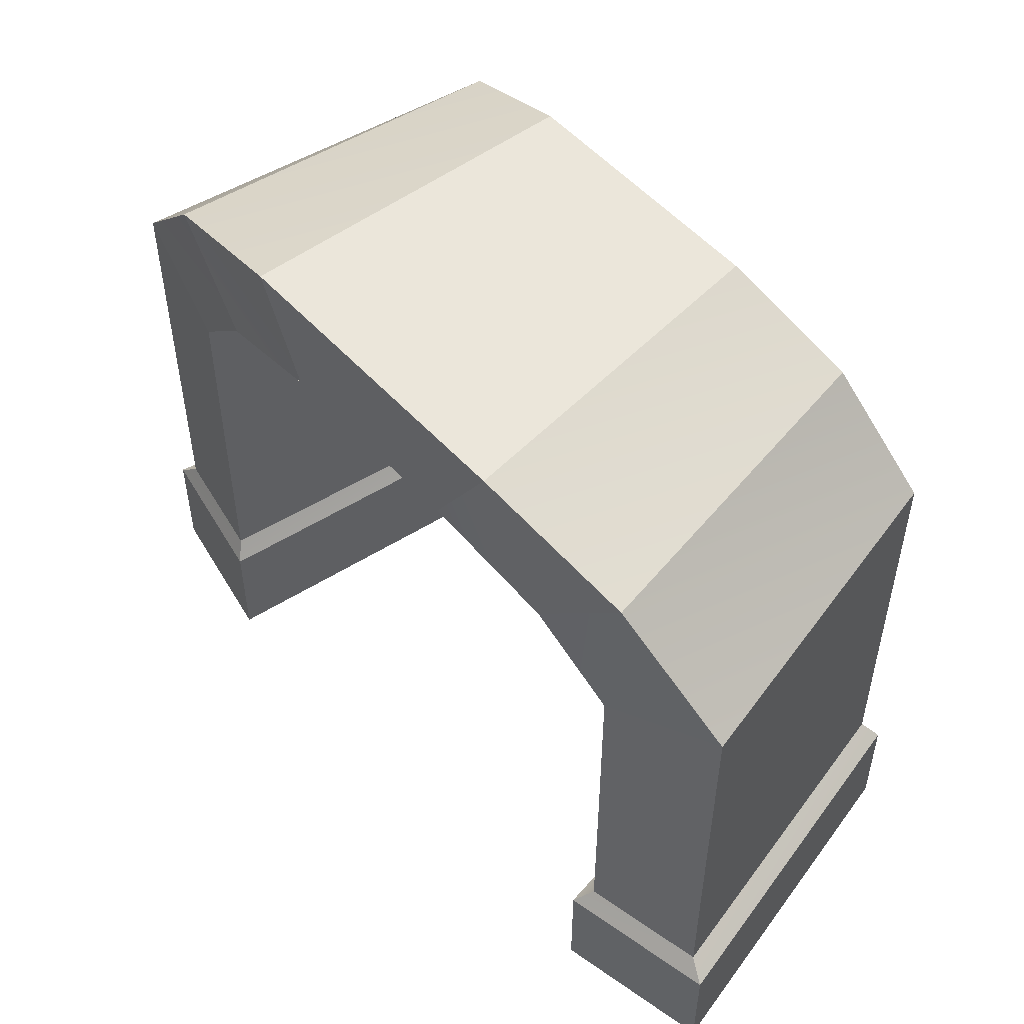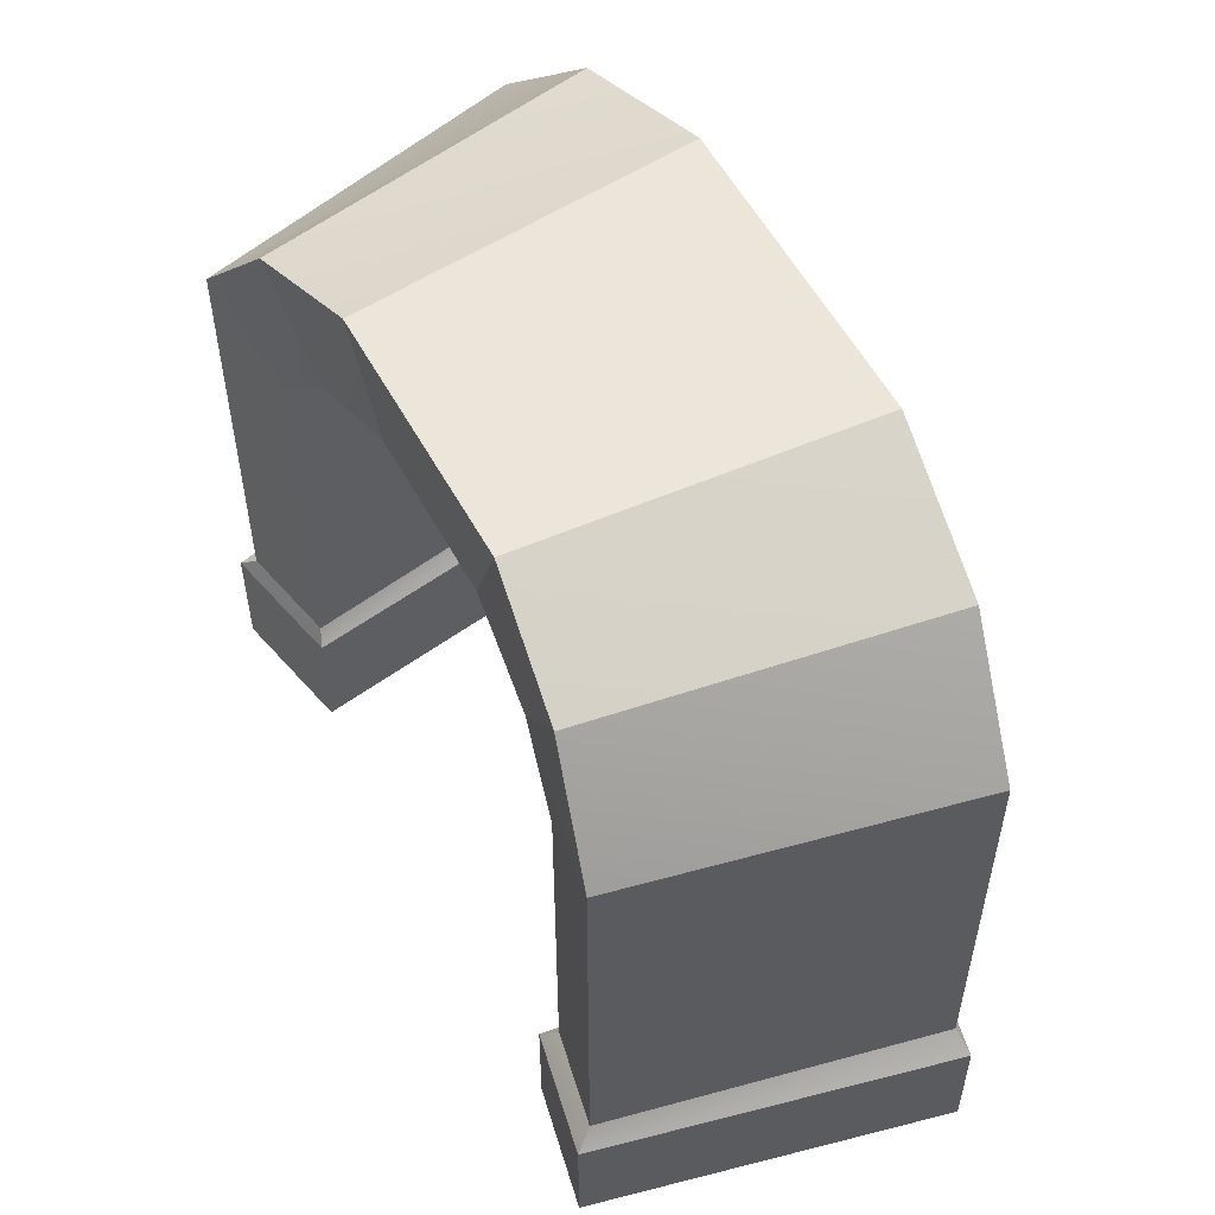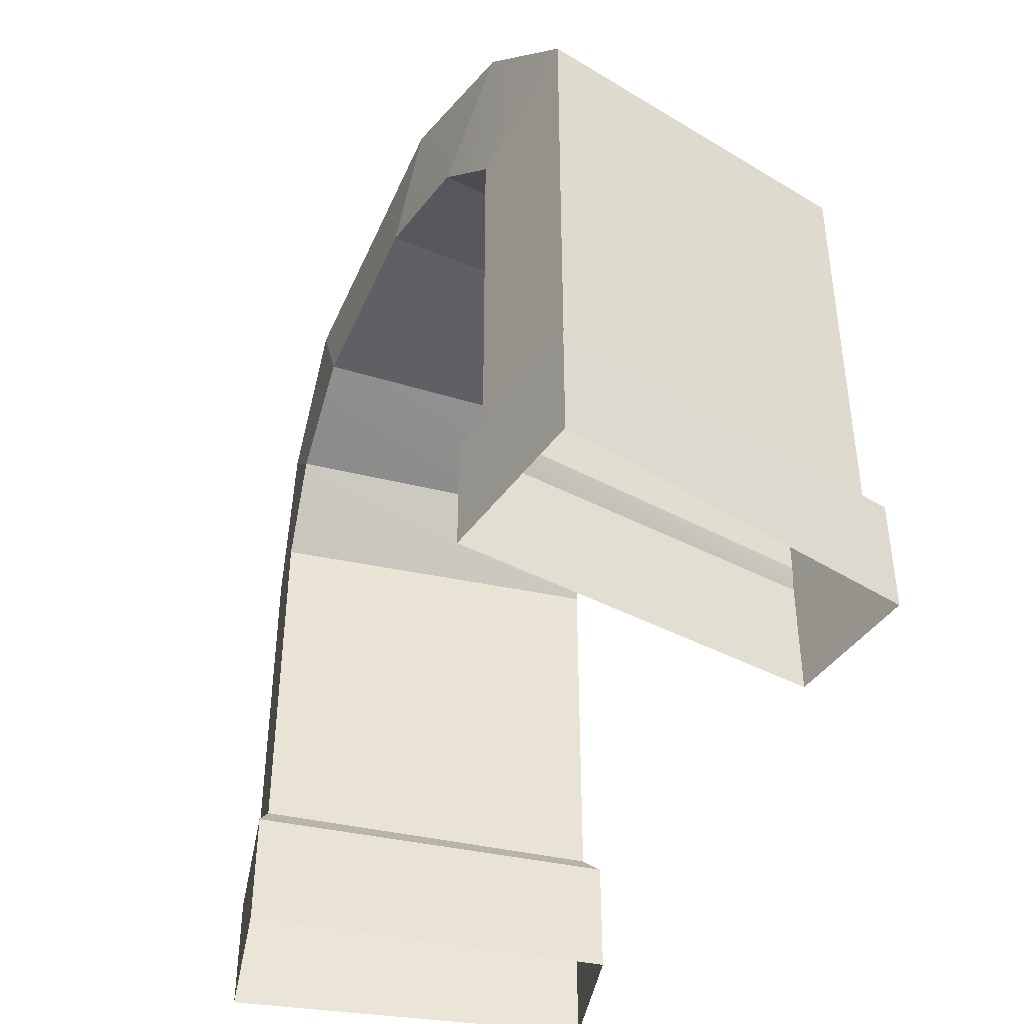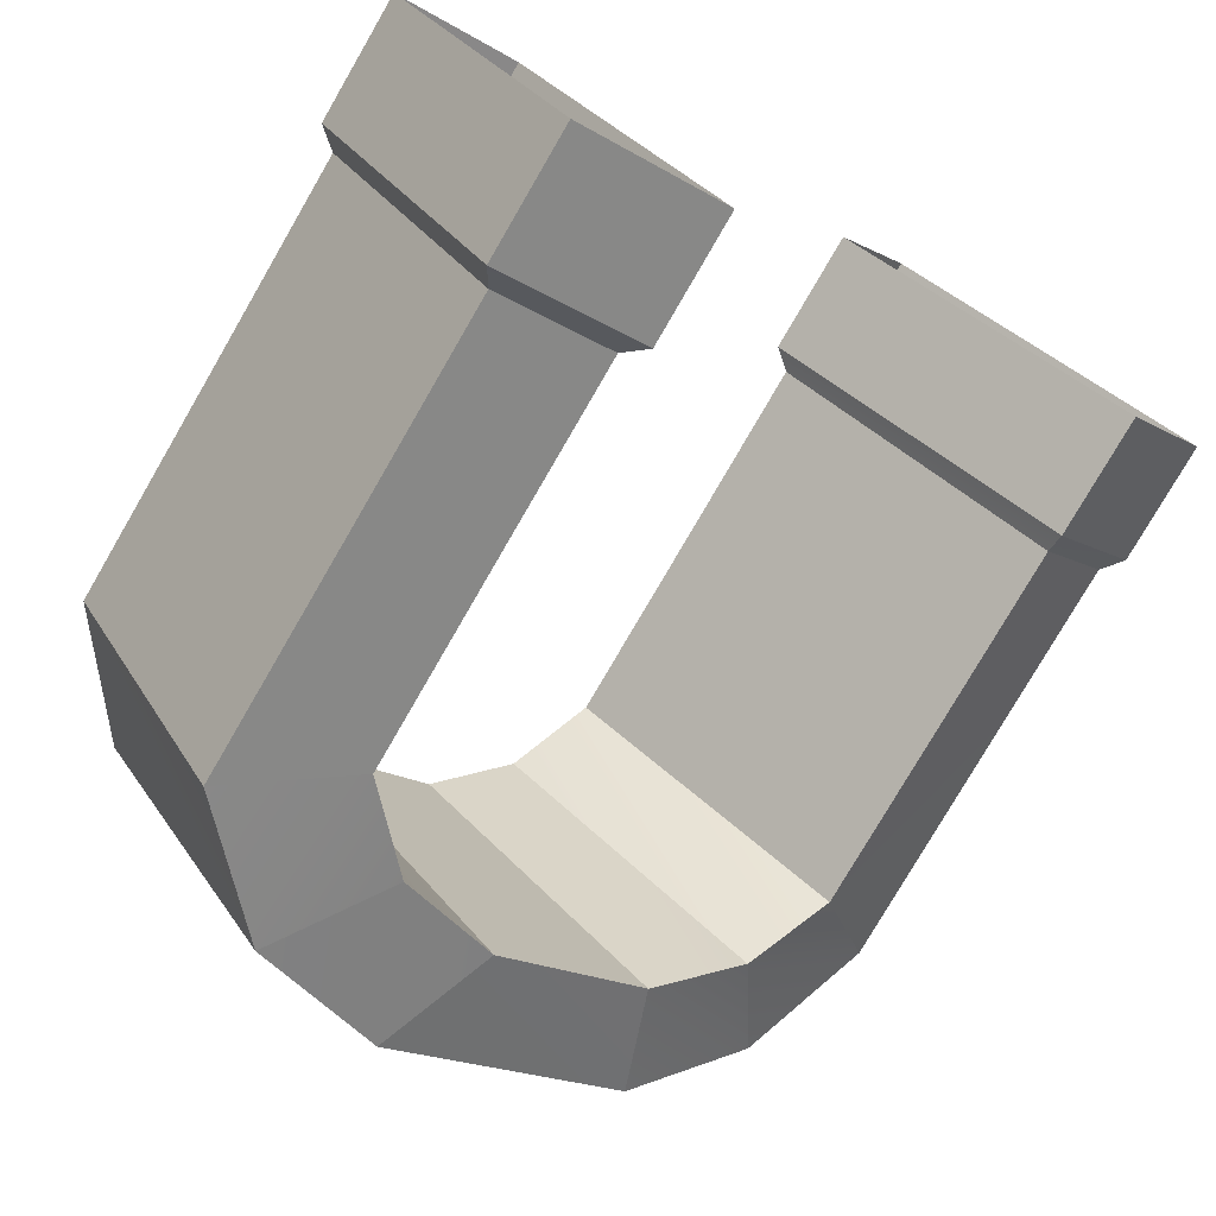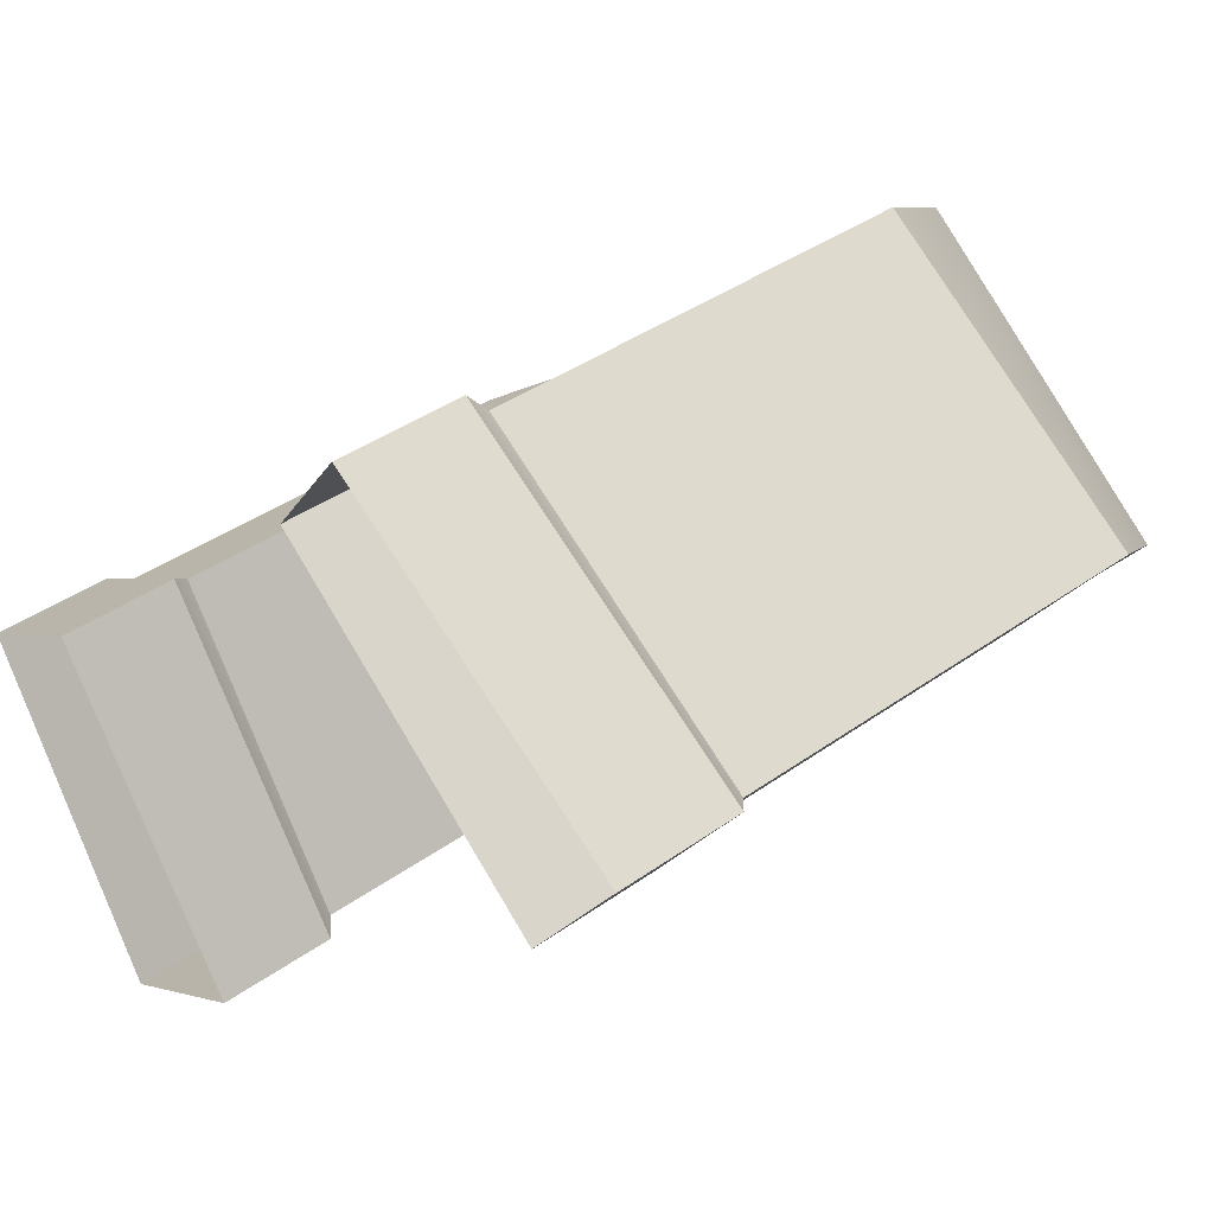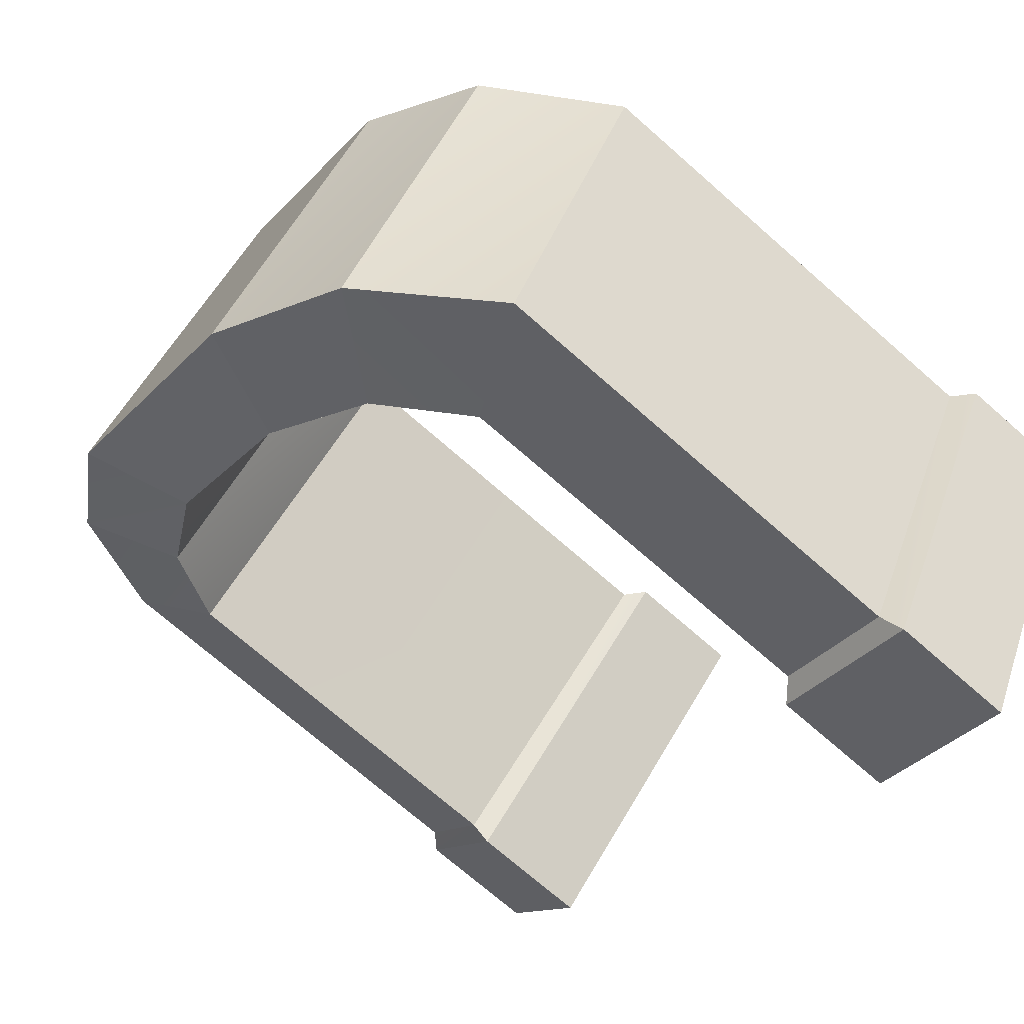
<metadata>
{"format":"obj","ext":"obj","renderer":"f3d","projection":"perspective","resolution":1024,"background":"white","views":[{"elev":54.9,"azim":-172.9,"up":"+Y"},{"elev":57.0,"azim":20.2,"up":"+Y"},{"elev":-45.2,"azim":-153.6,"up":"+Y"},{"elev":-78.0,"azim":-30.1,"up":"+Z"},{"elev":38.1,"azim":47.5,"up":"+Z"},{"elev":-71.8,"azim":-131.3,"up":"+Z"}]}
</metadata>
<code>
g doorx31
v -22.93 -46.5 -54
v -42.31 -46.5 -64.97
v -42.39 1.838 -65.02
v -22.87 -8.021 -53.96
v -22.87 -8.021 -53.96
v -42.39 1.838 -65.02
v -24.68 22.09 -55.06
v -10.93 5.673 -46.27
v -10.93 5.673 -46.27
v -24.68 22.09 -55.06
v -1.426 31.41 -39.6
v 7.208 12.79 -33.07
v 7.208 12.79 -33.07
v -1.426 31.41 -39.6
v 40.39 31.41 -3.031
v 33.76 12.79 -9.749
v 33.76 12.79 -9.749
v 40.39 31.41 -3.031
v 58.28 21.46 17.4
v 48.24 5.673 5.485
v 48.24 5.673 5.485
v 58.28 21.46 17.4
v 69.13 1.632 31.8
v 56.47 -7.443 15.15
v 56.47 -7.443 15.15
v 69.13 1.632 31.8
v 69.11 -42.58 31.77
v 56.54 -42.58 15.25
v -54.71 -46.5 -2.924
v -54.66 -8.021 -2.893
v -70.78 1.838 -11.96
v -70.71 -46.5 -11.92
v -54.66 -8.021 -2.893
v -44.82 5.673 3.407
v -56.16 22.09 -3.798
v -70.78 1.838 -11.96
v -44.82 5.673 3.407
v -29.9 12.79 14.23
v -37 31.41 8.881
v -56.16 22.09 -3.798
v -29.9 12.79 14.23
v -8.137 12.79 33.31
v -2.722 31.41 38.8
v -37 31.41 8.881
v -8.137 12.79 33.31
v 3.681 5.673 45.76
v 11.86 21.46 55.47
v -2.722 31.41 38.8
v 3.681 5.673 45.76
v 10.38 -7.443 53.64
v 20.66 1.632 67.21
v 11.86 21.46 55.47
v 10.38 -7.443 53.64
v 10.44 -42.58 53.72
v 20.64 -42.58 67.18
v 20.66 1.632 67.21
v -22.93 -46.5 -54
v -22.87 -8.021 -53.96
v -54.66 -8.021 -2.893
v -54.71 -46.5 -2.924
v -22.87 -8.021 -53.96
v -10.93 5.673 -46.27
v -44.82 5.673 3.407
v -54.66 -8.021 -2.893
v -10.93 5.673 -46.27
v 7.208 12.79 -33.07
v -29.9 12.79 14.23
v -44.82 5.673 3.407
v 7.208 12.79 -33.07
v 33.76 12.79 -9.749
v -8.137 12.79 33.31
v -29.9 12.79 14.23
v 33.76 12.79 -9.749
v 48.24 5.673 5.485
v 3.681 5.673 45.76
v -8.137 12.79 33.31
v 48.24 5.673 5.485
v 56.47 -7.443 15.15
v 10.38 -7.443 53.64
v 3.681 5.673 45.76
v 56.47 -7.443 15.15
v 56.54 -42.58 15.25
v 10.44 -42.58 53.72
v 10.38 -7.443 53.64
v 69.11 -42.58 31.77
v 69.13 1.632 31.8
v 20.66 1.632 67.21
v 20.64 -42.58 67.18
v 69.13 1.632 31.8
v 58.28 21.46 17.4
v 11.86 21.46 55.47
v 20.66 1.632 67.21
v 58.28 21.46 17.4
v 40.39 31.41 -3.031
v -2.722 31.41 38.8
v 11.86 21.46 55.47
v 40.39 31.41 -3.031
v -1.426 31.41 -39.6
v -37 31.41 8.881
v -2.722 31.41 38.8
v -1.426 31.41 -39.6
v -24.68 22.09 -55.06
v -56.16 22.09 -3.798
v -37 31.41 8.881
v -24.68 22.09 -55.06
v -42.39 1.838 -65.02
v -70.78 1.838 -11.96
v -56.16 22.09 -3.798
v -42.39 1.838 -65.02
v -42.31 -46.5 -64.97
v -70.71 -46.5 -11.92
v -70.78 1.838 -11.96
v -42.31 -46.5 -64.97
v -22.93 -46.5 -54
v -22.93 -75.16 -54
v -42.31 -75.16 -64.97
v 56.54 -42.58 15.25
v 69.11 -42.58 31.77
v 69.11 -74.67 31.77
v 56.54 -74.67 15.25
v -70.71 -46.5 -11.92
v -70.71 -75.16 -11.92
v -54.71 -75.16 -2.924
v 20.64 -42.58 67.18
v 10.44 -75.16 53.72
v 20.64 -74.67 67.18
v -54.71 -46.5 -2.924
v -54.71 -75.16 -2.924
v -22.93 -75.16 -54
v 10.44 -42.58 53.72
v 56.54 -74.67 15.25
v 10.44 -75.16 53.72
v 20.64 -42.58 67.18
v 20.64 -74.67 67.18
v 69.11 -74.67 31.77
v -70.71 -46.5 -11.92
v -42.31 -75.16 -64.97
v -70.71 -75.16 -11.92
v 56.47 -78.11 12.42
v 72.62 -78.11 33.76
v 72.62 -100 33.76
v 56.47 -100 12.42
v 72.62 -78.11 33.76
v 20.08 -78.11 70.91
v 20.08 -100 70.91
v 72.62 -100 33.76
v 20.08 -78.11 70.91
v 7.093 -78.11 53.87
v 7.093 -99.52 53.87
v 20.08 -100 70.91
v 7.093 -78.11 53.87
v 56.47 -78.11 12.42
v 56.47 -100 12.42
v 7.093 -99.52 53.87
v -44.07 -78.11 -68.94
v -19.25 -78.11 -54.79
v -19.25 -99.52 -54.79
v -44.06 -99.52 -68.95
v -19.25 -78.11 -54.79
v -53.88 -78.11 -0.9115
v -53.88 -99.52 -0.9115
v -19.25 -99.52 -54.79
v -53.88 -78.11 -0.9115
v -74.18 -78.11 -12.26
v -74.18 -99.52 -12.26
v -53.88 -99.52 -0.9115
v -74.18 -78.11 -12.26
v -44.07 -78.11 -68.94
v -44.06 -99.52 -68.95
v -74.18 -99.52 -12.26
v -42.31 -75.16 -64.97
v -22.93 -75.16 -54
v -19.25 -78.11 -54.79
v -44.07 -78.11 -68.94
v -54.71 -75.16 -2.924
v -70.71 -75.16 -11.92
v -74.18 -78.11 -12.26
v -53.88 -78.11 -0.9115
v -22.93 -75.16 -54
v -54.71 -75.16 -2.924
v -53.88 -78.11 -0.9115
v -19.25 -78.11 -54.79
v -70.71 -75.16 -11.92
v -42.31 -75.16 -64.97
v -44.07 -78.11 -68.94
v -74.18 -78.11 -12.26
v 56.54 -74.67 15.25
v 69.11 -74.67 31.77
v 72.62 -78.11 33.76
v 56.47 -78.11 12.42
v 20.64 -74.67 67.18
v 10.44 -75.16 53.72
v 7.093 -78.11 53.87
v 20.08 -78.11 70.91
v 10.44 -75.16 53.72
v 56.54 -74.67 15.25
v 56.47 -78.11 12.42
v 7.093 -78.11 53.87
v 69.11 -74.67 31.77
v 20.64 -74.67 67.18
v 20.08 -78.11 70.91
v 72.62 -78.11 33.76
f 3 1 2
f 1 3 4
f 7 5 6
f 5 7 8
f 11 9 10
f 9 11 12
f 15 13 14
f 13 15 16
f 19 17 18
f 17 19 20
f 23 21 22
f 21 23 24
f 27 25 26
f 25 27 28
f 31 29 30
f 29 31 32
f 35 33 34
f 33 35 36
f 39 37 38
f 37 39 40
f 43 41 42
f 41 43 44
f 47 45 46
f 45 47 48
f 51 49 50
f 49 51 52
f 55 53 54
f 53 55 56
f 59 57 58
f 57 59 60
f 63 61 62
f 61 63 64
f 67 65 66
f 65 67 68
f 71 69 70
f 69 71 72
f 75 73 74
f 73 75 76
f 79 77 78
f 77 79 80
f 83 81 82
f 81 83 84
f 87 85 86
f 85 87 88
f 91 89 90
f 89 91 92
f 95 93 94
f 93 95 96
f 99 97 98
f 97 99 100
f 103 101 102
f 101 103 104
f 107 105 106
f 105 107 108
f 111 109 110
f 109 111 112
f 115 113 114
f 113 115 116
f 119 117 118
f 117 119 120
f 122 29 121
f 29 122 123
f 125 124 54
f 124 125 126
f 128 57 127
f 57 128 129
f 131 130 82
f 130 131 132
f 134 85 133
f 85 134 135
f 137 136 110
f 136 137 138
f 141 139 140
f 139 141 142
f 145 143 144
f 143 145 146
f 149 147 148
f 147 149 150
f 153 151 152
f 151 153 154
f 157 155 156
f 155 157 158
f 161 159 160
f 159 161 162
f 165 163 164
f 163 165 166
f 169 167 168
f 167 169 170
f 173 171 172
f 171 173 174
f 177 175 176
f 175 177 178
f 181 179 180
f 179 181 182
f 185 183 184
f 183 185 186
f 189 187 188
f 187 189 190
f 193 191 192
f 191 193 194
f 197 195 196
f 195 197 198
f 201 199 200
f 199 201 202

</code>
